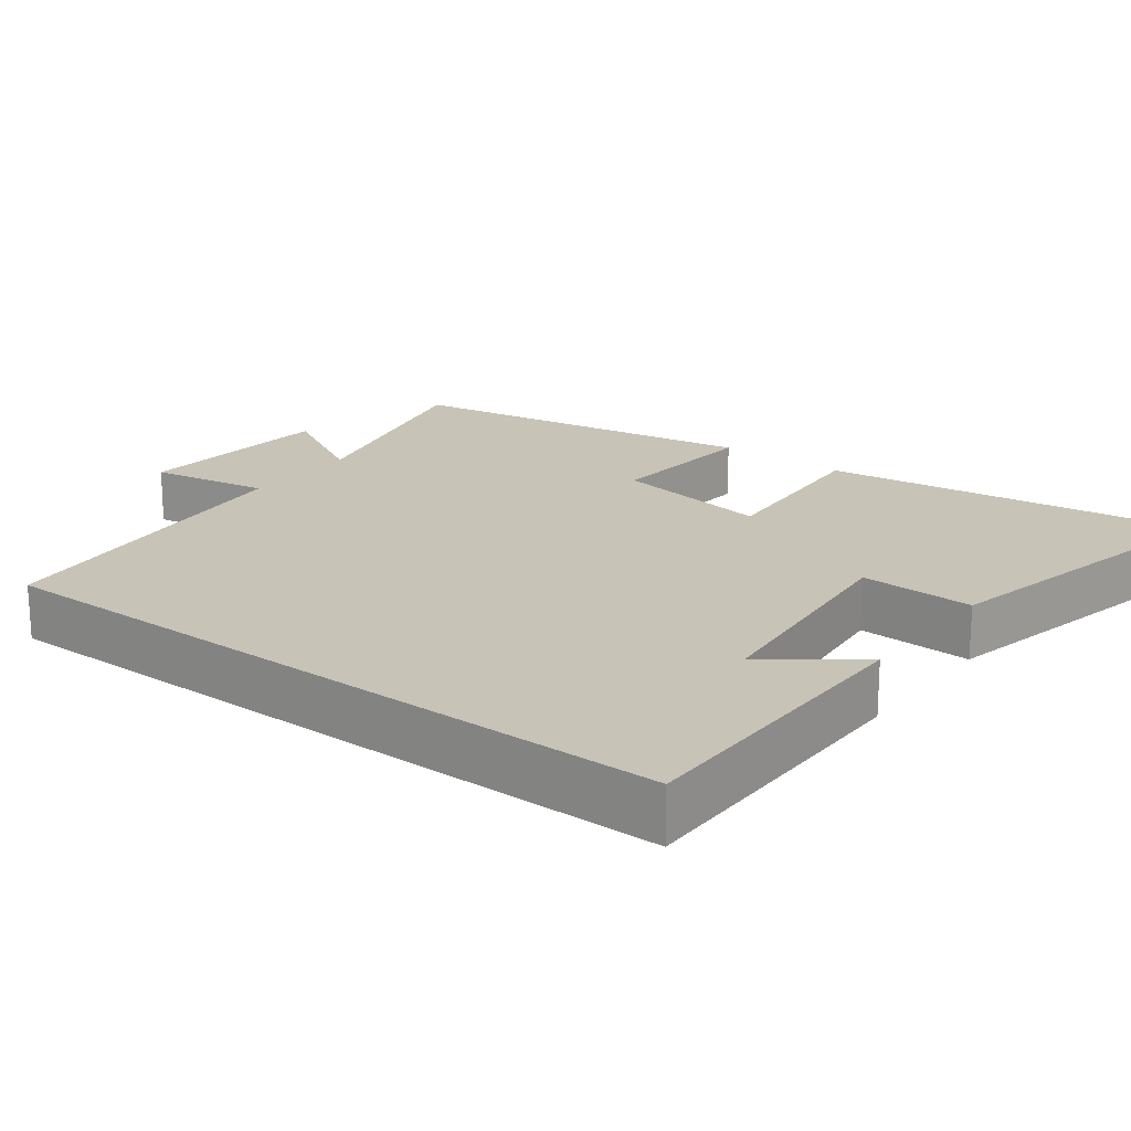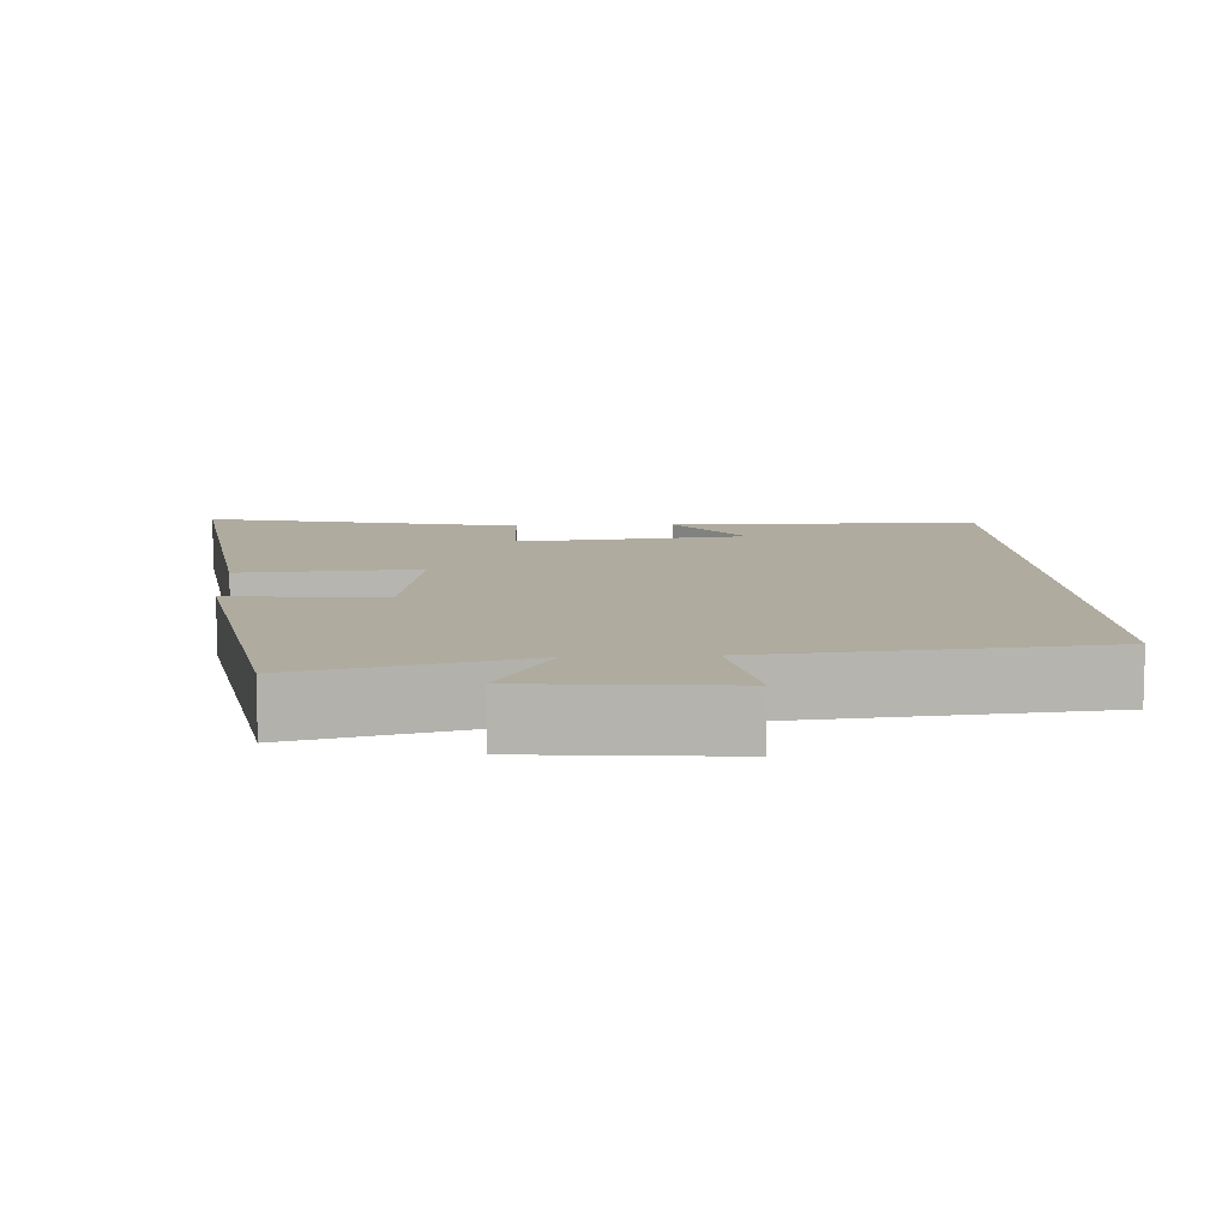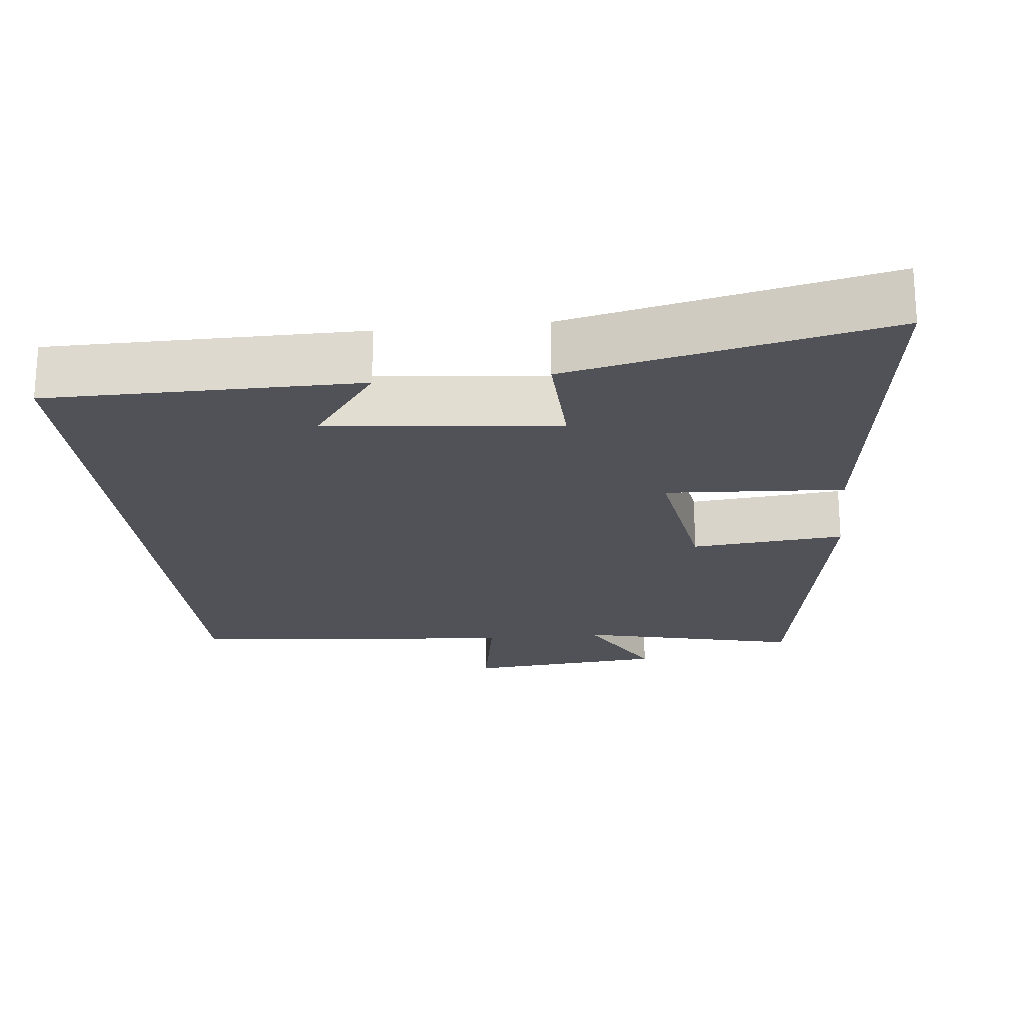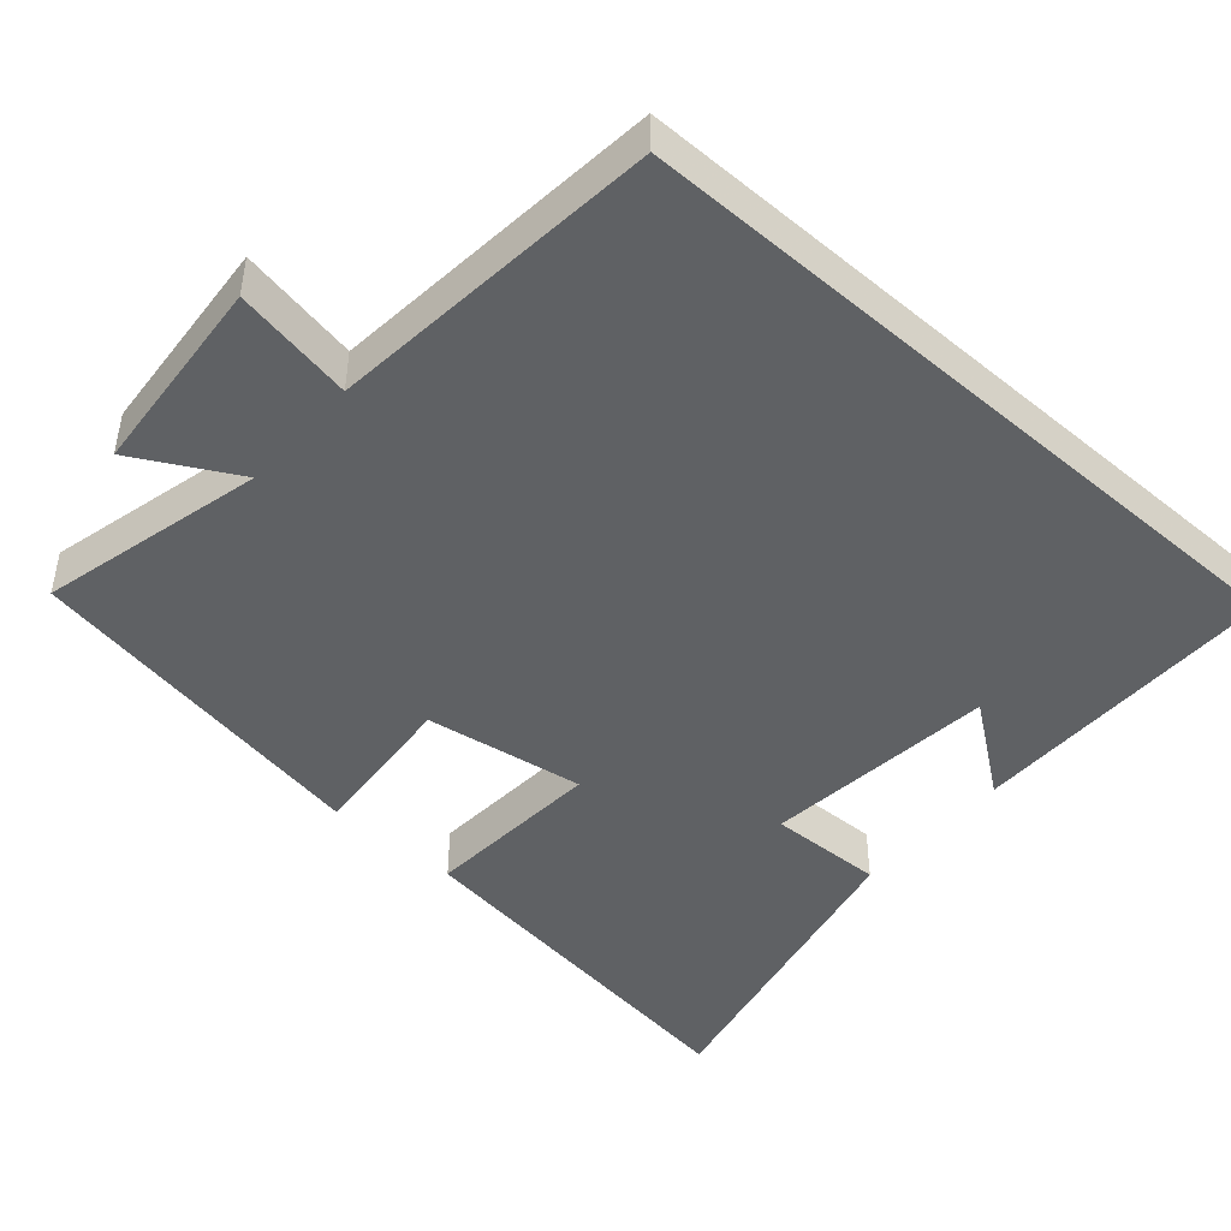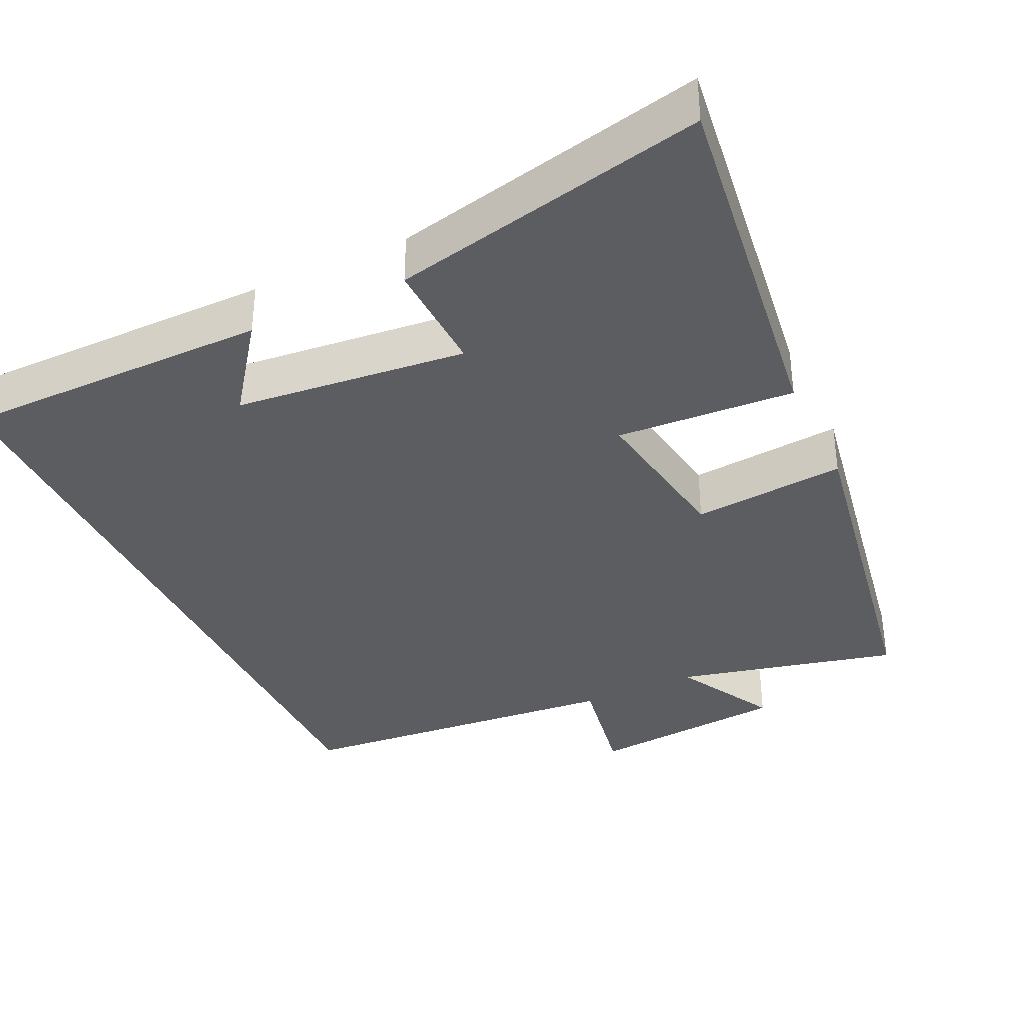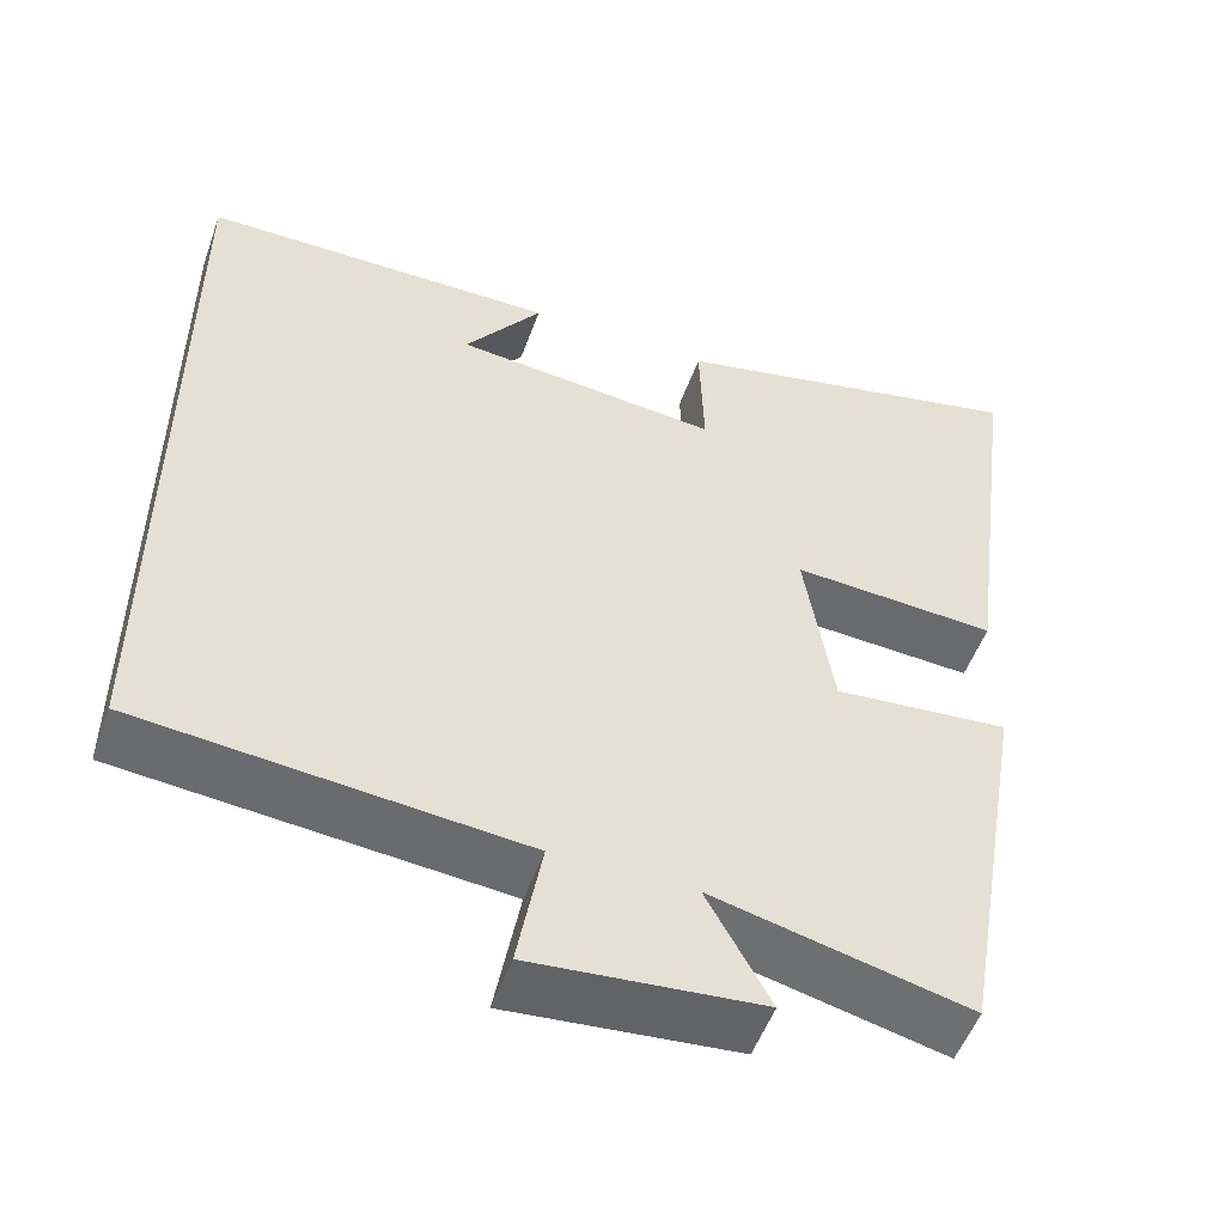
<metadata>
{"format":"obj","ext":"obj","renderer":"f3d","projection":"perspective","resolution":1024,"background":"white","views":[{"elev":19.8,"azim":-52.8,"up":"+Y"},{"elev":9.6,"azim":176.8,"up":"+Y"},{"elev":-21.4,"azim":6.2,"up":"+Y"},{"elev":-46.1,"azim":-131.5,"up":"+Y"},{"elev":-36.5,"azim":25.3,"up":"+Y"},{"elev":-52.2,"azim":-19.5,"up":"+Z"}]}
</metadata>
<code>
v 0.567 0.07 0.594
v 0.5 0.07 0.089
v 0.258 0.07 0.104
v 0.292 0.07 -0.11
v 0.5 0.07 -0.091
v 0.417 0.07 -0.572
v 0.116 0.07 -0.5
v 0.191 0.07 -0.637
v -0.079 0.07 -0.661
v -0.05 0.07 -0.5
v -0.5 0.07 -0.458
v -0.5 0.07 0.499
v -0.079 0.07 0.5
v -0.17 0.07 0.377
v 0.144 0.07 0.345
v 0.139 0.07 0.5
v 0.567 0 0.594
v 0.5 0 0.089
v 0.258 0 0.104
v 0.292 0 -0.11
v 0.5 0 -0.091
v 0.417 0 -0.572
v 0.116 0 -0.5
v 0.191 0 -0.637
v -0.079 0 -0.661
v -0.05 0 -0.5
v -0.5 0 -0.458
v -0.5 0 0.499
v -0.079 0 0.5
v -0.17 0 0.377
v 0.144 0 0.345
v 0.139 0 0.5
f 1 2 3
f 16 1 3
f 15 16 3
f 14 15 3 4
f 12 13 14
f 12 14 4
f 11 12 4
f 10 11 4
f 7 8 9 10
f 7 10 4 5
f 5 6 7
f 19 18 17
f 19 17 32
f 19 32 31
f 20 19 31 30
f 30 29 28
f 20 30 28
f 20 28 27
f 20 27 26
f 26 25 24 23
f 21 20 26 23
f 23 22 21
f 1 17 18 2
f 2 18 19 3
f 3 19 20 4
f 4 20 21 5
f 5 21 22 6
f 6 22 23 7
f 7 23 24 8
f 8 24 25 9
f 9 25 26 10
f 10 26 27 11
f 11 27 28 12
f 12 28 29 13
f 13 29 30 14
f 14 30 31 15
f 15 31 32 16
f 16 32 17 1

</code>
